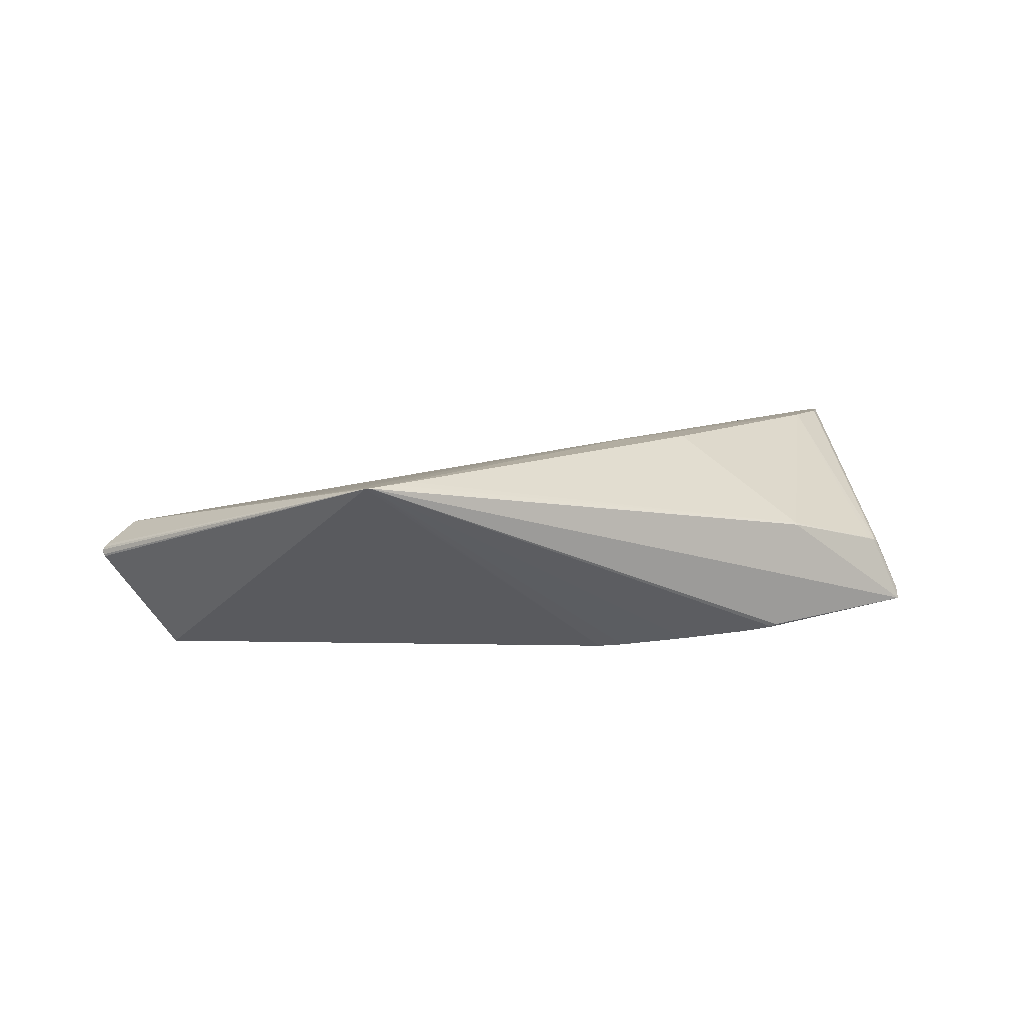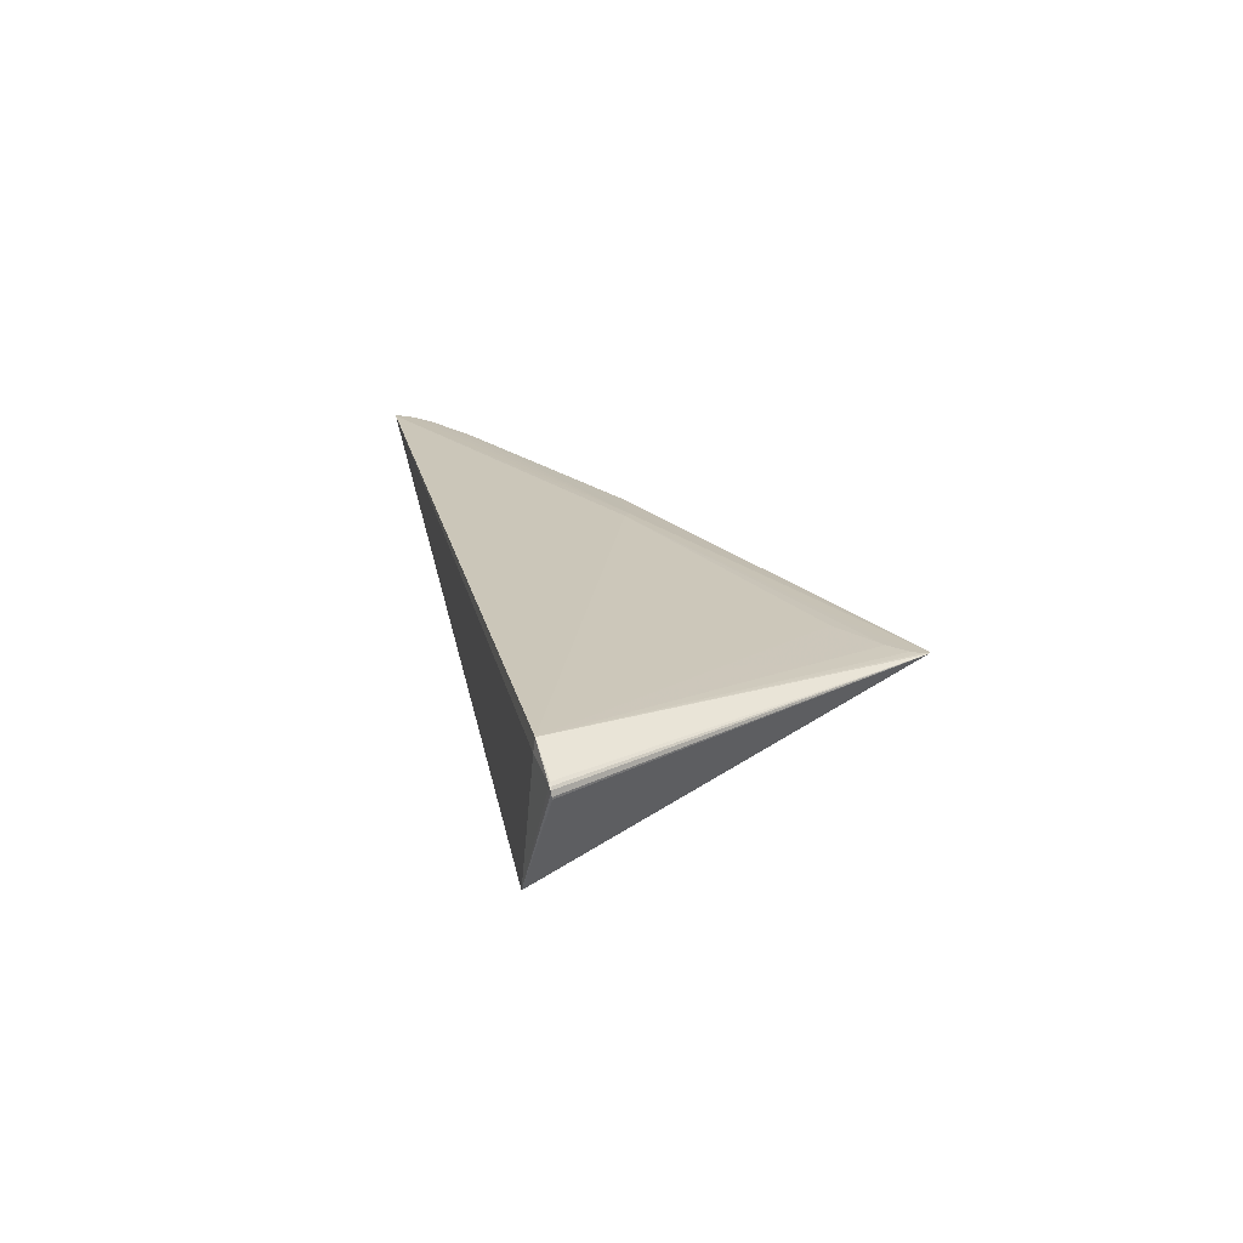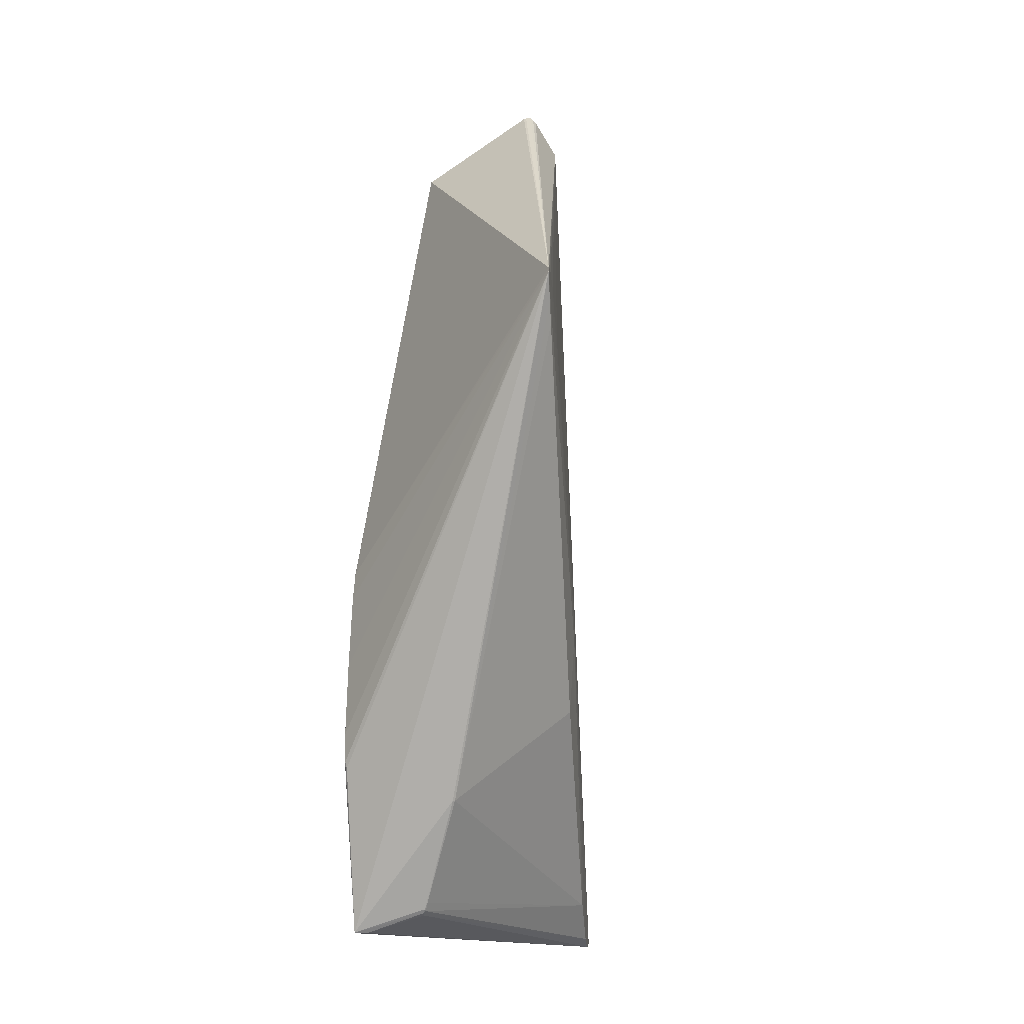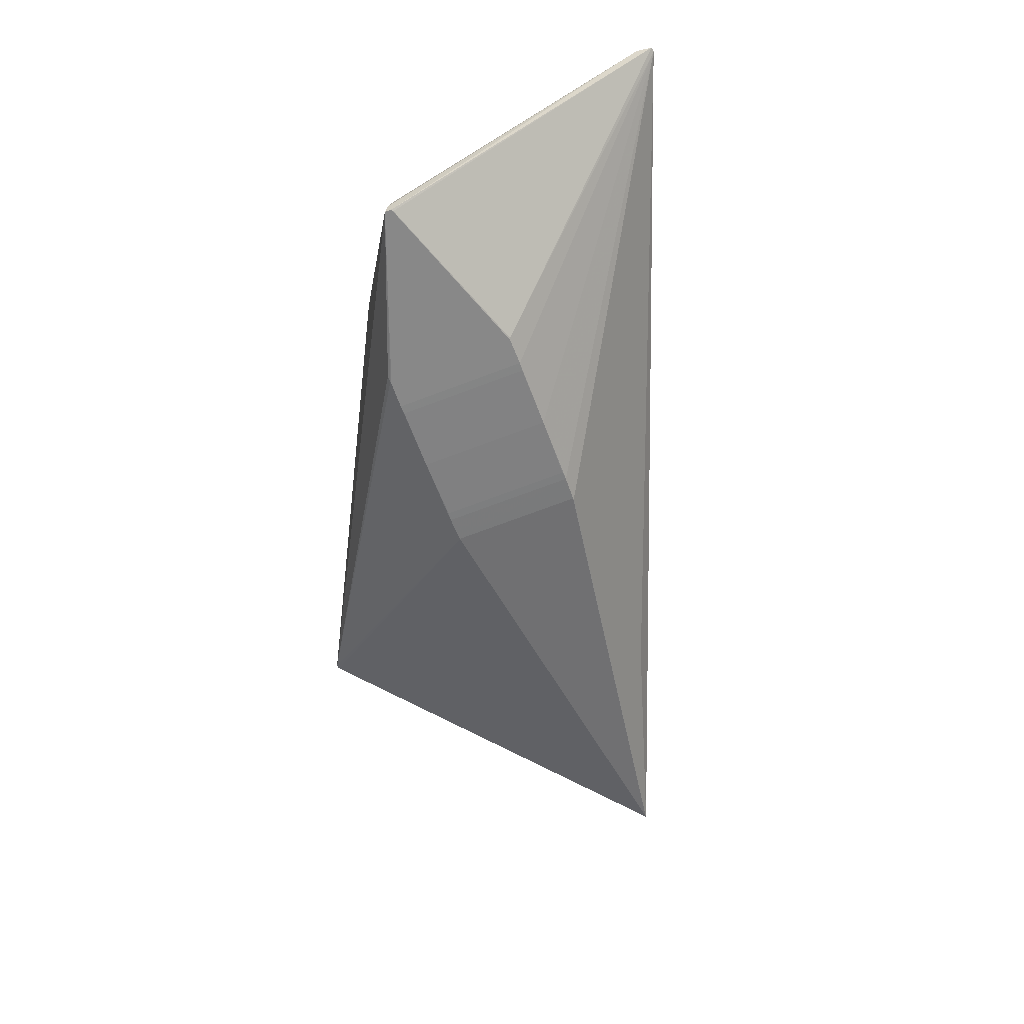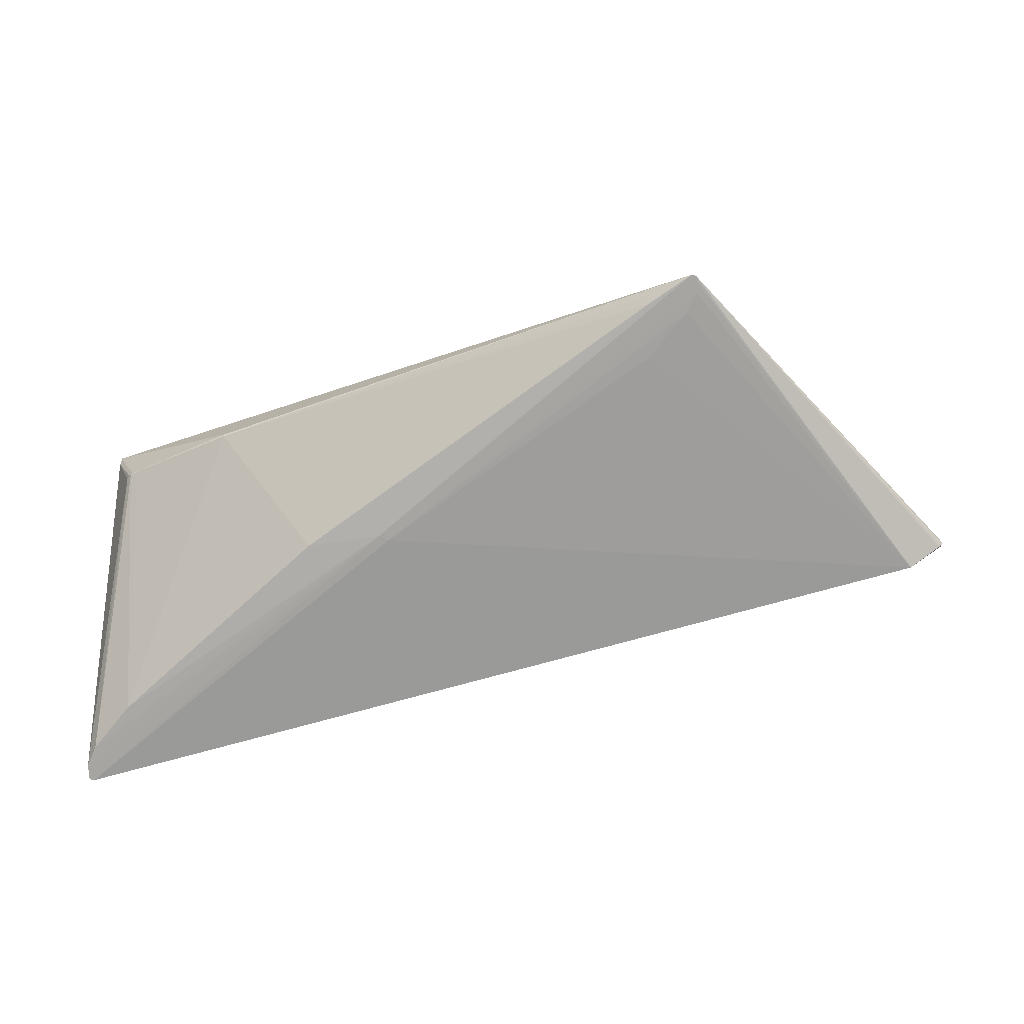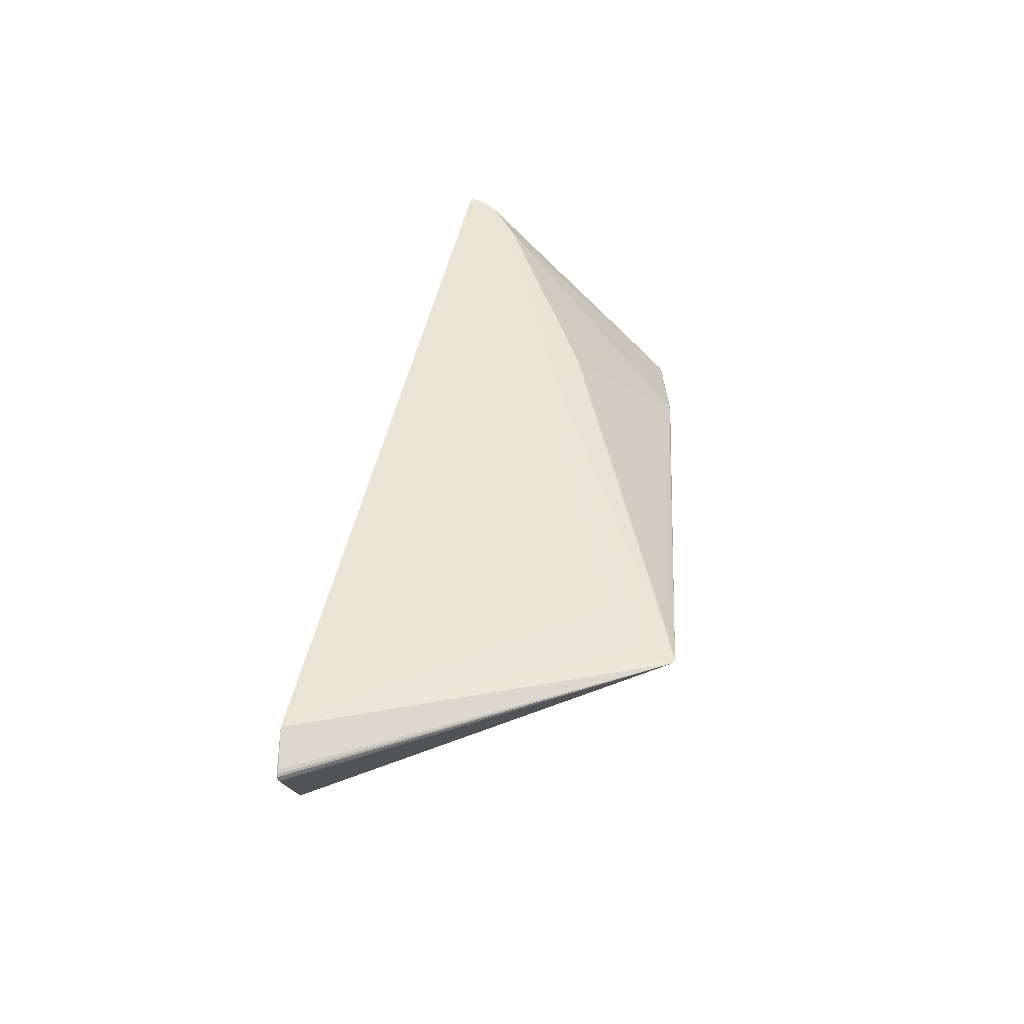
<metadata>
{"format":"obj","ext":"obj","renderer":"f3d","projection":"perspective","resolution":1024,"background":"white","views":[{"elev":-2.7,"azim":-8.5,"up":"+Y"},{"elev":10.5,"azim":-87.5,"up":"+Y"},{"elev":78.6,"azim":98.1,"up":"+Z"},{"elev":-51.7,"azim":105.3,"up":"+Y"},{"elev":23.5,"azim":-173.2,"up":"+Z"},{"elev":34.1,"azim":-64.1,"up":"+Y"}]}
</metadata>
<code>
v 0.1452 -0.1072 -0.07708
v 0.009274 -0.122 -0.08722
v 0.0006784 -0.1403 0.04862
v 0.1366 -0.1257 0.05965
v 0.3227 -0.009312 0.02595
v 0.2025 0.008312 0.08612
v -0.0109 0.114 0.01091
v -0.6393 -0.03082 -0.02195
v -0.636 -0.01862 -0.02371
v -0.2925 0.04228 0.277
v -0.2926 0.04233 0.2769
v -0.3255 -0.07906 -0.1035
v -0.5508 -0.1371 -0.0553
v -0.5528 -0.1369 -0.05538
v 0.1851 -0.1008 -0.07413
v 0.1833 -0.1017 -0.07372
v 5.024e-05 -0.123 -0.08628
v 0.0002054 -0.1226 -0.08874
v 0.07713 -0.1149 -0.08285
v -0.02883 -0.1239 -0.09075
v -0.0276 -0.1245 -0.09011
v -0.008359 -0.1409 0.04632
v -0.03631 -0.1429 0.04615
v -0.008515 -0.1412 0.04878
v -0.03763 -0.1425 0.04676
v 0.06843 -0.1335 0.05471
v 0.1459 -0.1245 0.06083
v 0.1764 -0.1194 0.06346
v 0.1827 -0.1165 0.06424
v 0.3274 -0.01081 0.02229
v 0.203 0.006046 0.08712
v 0.3574 -0.06954 0.01098
v 0.3153 -0.007466 0.02944
v 0.3246 -0.008177 0.02372
v 0.3295 -0.009346 0.01766
v -0.6013 -0.003394 -0.04038
v 0.1546 -0.106 -0.07676
v 0.1747 -0.1201 0.06261
v 0.2914 0.1711 -0.1931
v 0.3574 -0.08292 0.004616
v 0.3596 -0.08291 0.006165
v -0.2962 0.04928 0.2186
v 0.3591 -0.08387 0.01329
v -8.735e-05 0.1149 0.0158
v 0.08002 0.1213 0.002074
v -0.6401 -0.02826 -0.02302
v -0.6382 -0.02162 -0.02443
v -0.6378 -0.03318 -0.02165
v -0.6383 -0.02189 -0.02263
v -0.6404 -0.02515 -0.02319
v -0.3447 0.03434 0.291
v -0.3454 0.03284 0.3019
v -0.3352 0.03838 0.268
v -0.3388 0.03265 0.3095
v 0.3405 0.1861 -0.2653
v 0.331 0.182 -0.2424
v 0.3344 0.1877 -0.2838
v -0.3436 0.03229 0.3084
v -0.3387 0.03283 0.3093
v -0.3138 0.03794 0.2919
v 0.3393 0.1882 -0.2827
v 0.3343 0.1878 -0.2839
v -0.603 0.01065 -0.03857
f 14 12 20
f 20 12 57
f 61 15 57
f 40 61 41
f 40 15 61
f 42 7 63
f 31 6 54
f 31 33 6
f 6 45 10
f 39 45 6
f 6 33 39
f 39 33 34
f 12 14 62
f 62 57 12
f 14 36 62
f 62 36 63
f 63 7 62
f 61 57 62
f 14 48 8
f 58 48 14
f 58 8 48
f 50 8 58
f 58 49 50
f 9 49 58
f 63 9 58
f 47 14 50
f 47 36 14
f 63 36 47
f 47 9 63
f 50 49 47
f 47 49 9
f 34 33 5
f 33 31 5
f 6 10 60
f 56 39 34
f 34 35 56
f 20 57 18
f 57 19 18
f 37 57 15
f 37 19 57
f 50 14 46
f 46 8 50
f 14 8 46
f 53 42 63
f 7 42 53
f 59 58 54
f 54 6 59
f 6 60 59
f 20 18 21
f 54 58 25
f 30 35 34
f 32 35 30
f 34 5 30
f 11 10 45
f 11 60 10
f 61 62 55
f 41 61 55
f 55 32 41
f 55 35 32
f 55 56 35
f 4 19 1
f 1 37 4
f 19 37 1
f 51 53 63
f 7 53 51
f 51 59 7
f 58 59 51
f 7 59 44
f 44 59 60
f 60 11 44
f 44 11 45
f 45 39 44
f 39 56 44
f 56 55 44
f 44 62 7
f 44 55 62
f 13 21 23
f 23 25 13
f 13 14 20
f 20 21 13
f 13 58 14
f 13 25 58
f 41 38 16
f 16 38 37
f 16 37 15
f 16 40 41
f 15 40 16
f 4 37 27
f 37 38 27
f 43 38 41
f 41 32 43
f 54 29 43
f 32 30 43
f 43 30 5
f 43 5 31
f 43 31 54
f 24 25 23
f 54 25 24
f 2 18 19
f 19 3 2
f 63 58 52
f 52 51 63
f 58 51 52
f 28 43 29
f 38 43 28
f 28 29 54
f 54 27 28
f 28 27 38
f 4 27 26
f 26 24 3
f 26 27 54
f 54 24 26
f 26 19 4
f 26 3 19
f 17 2 3
f 18 2 17
f 23 21 17
f 17 21 18
f 3 24 22
f 22 17 3
f 22 24 23
f 23 17 22

</code>
